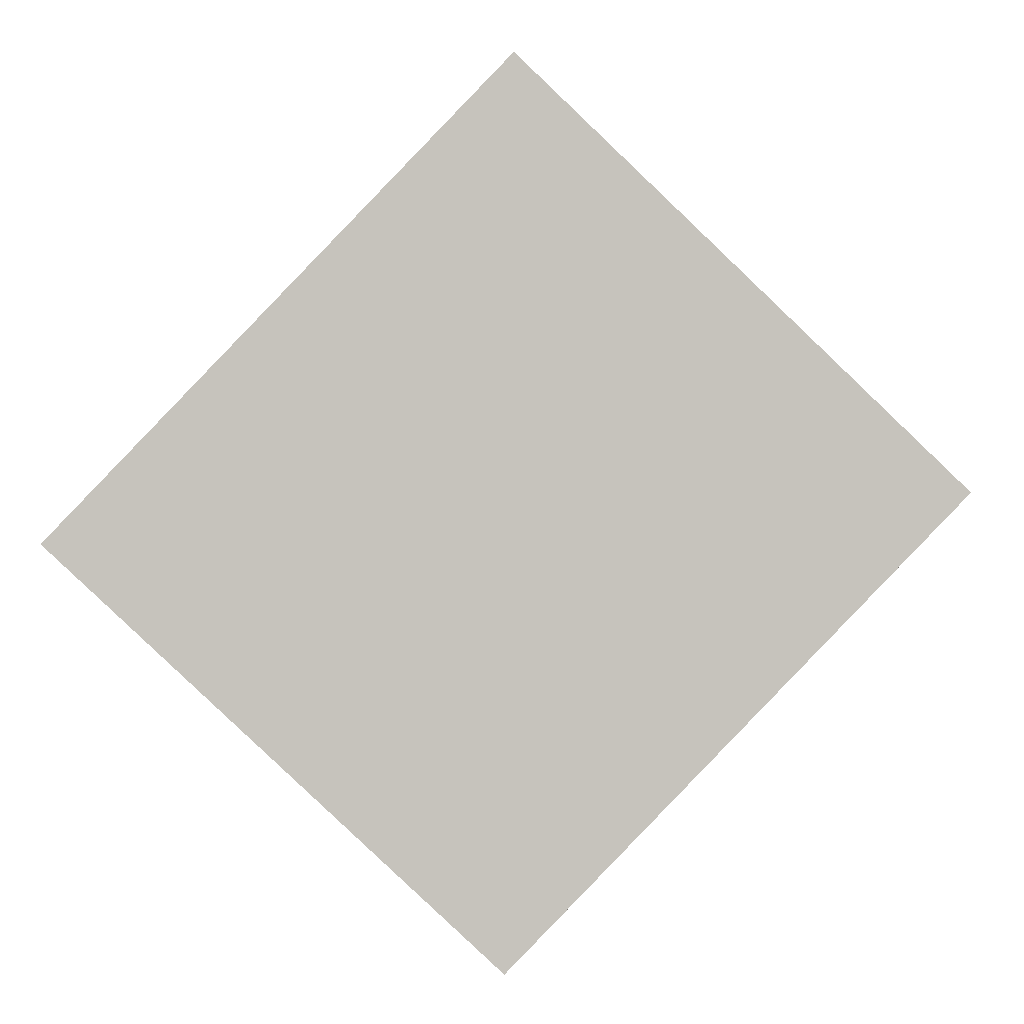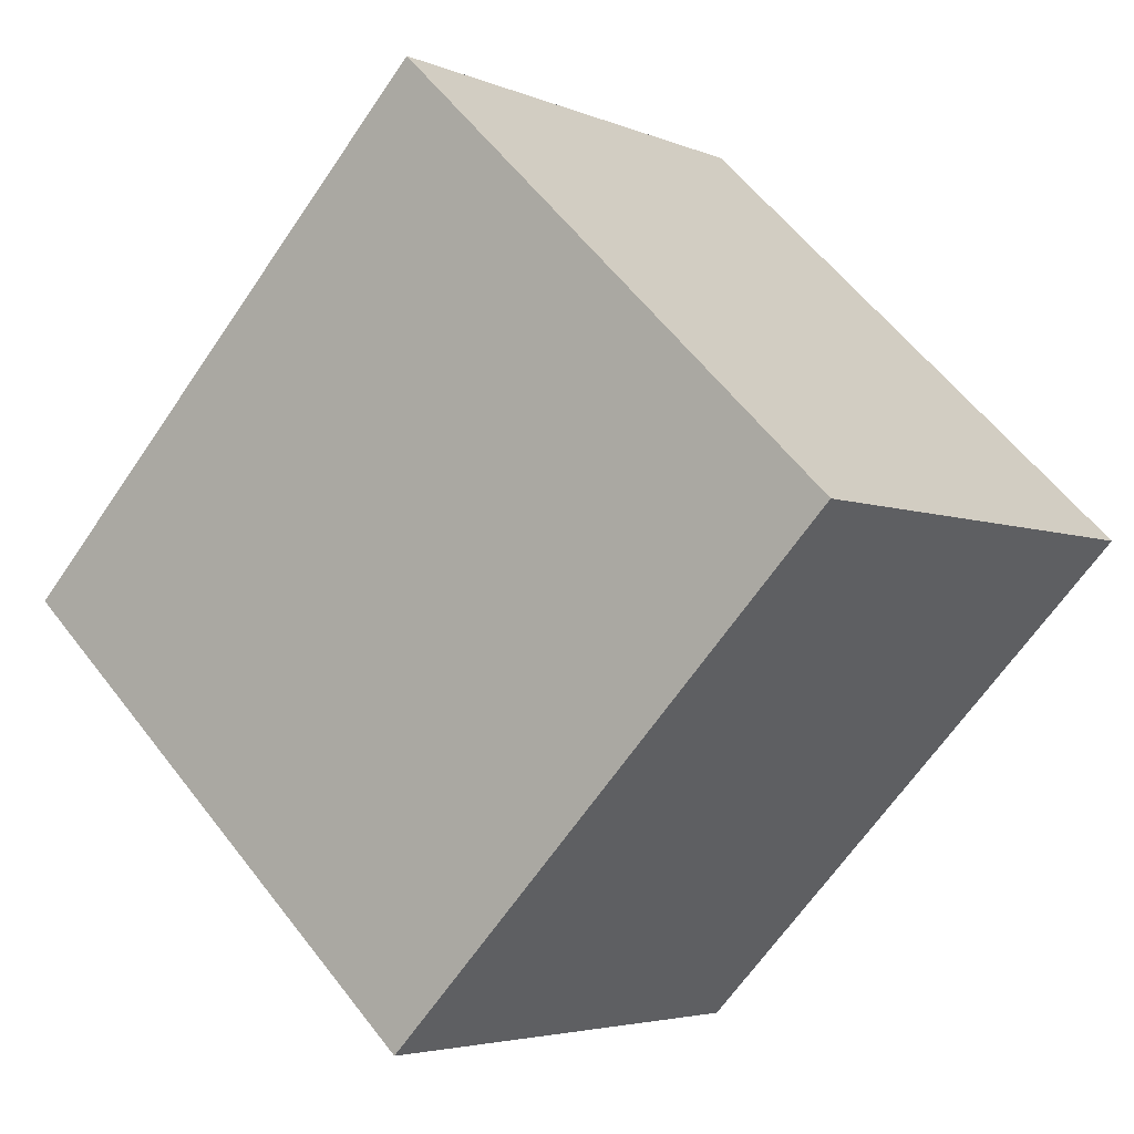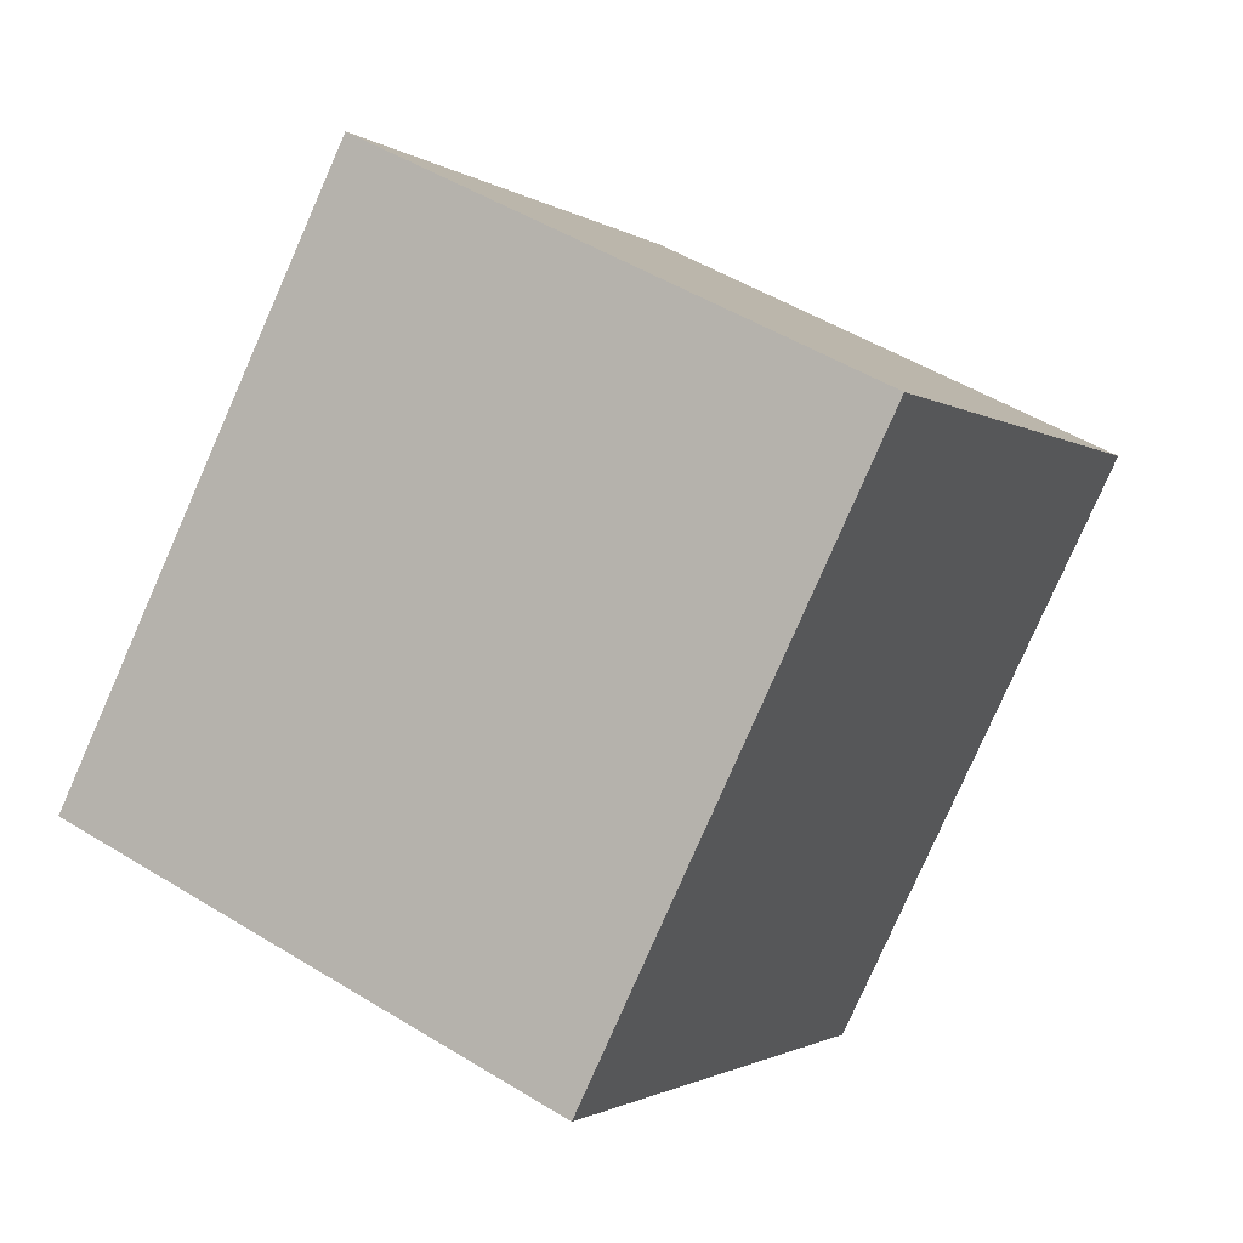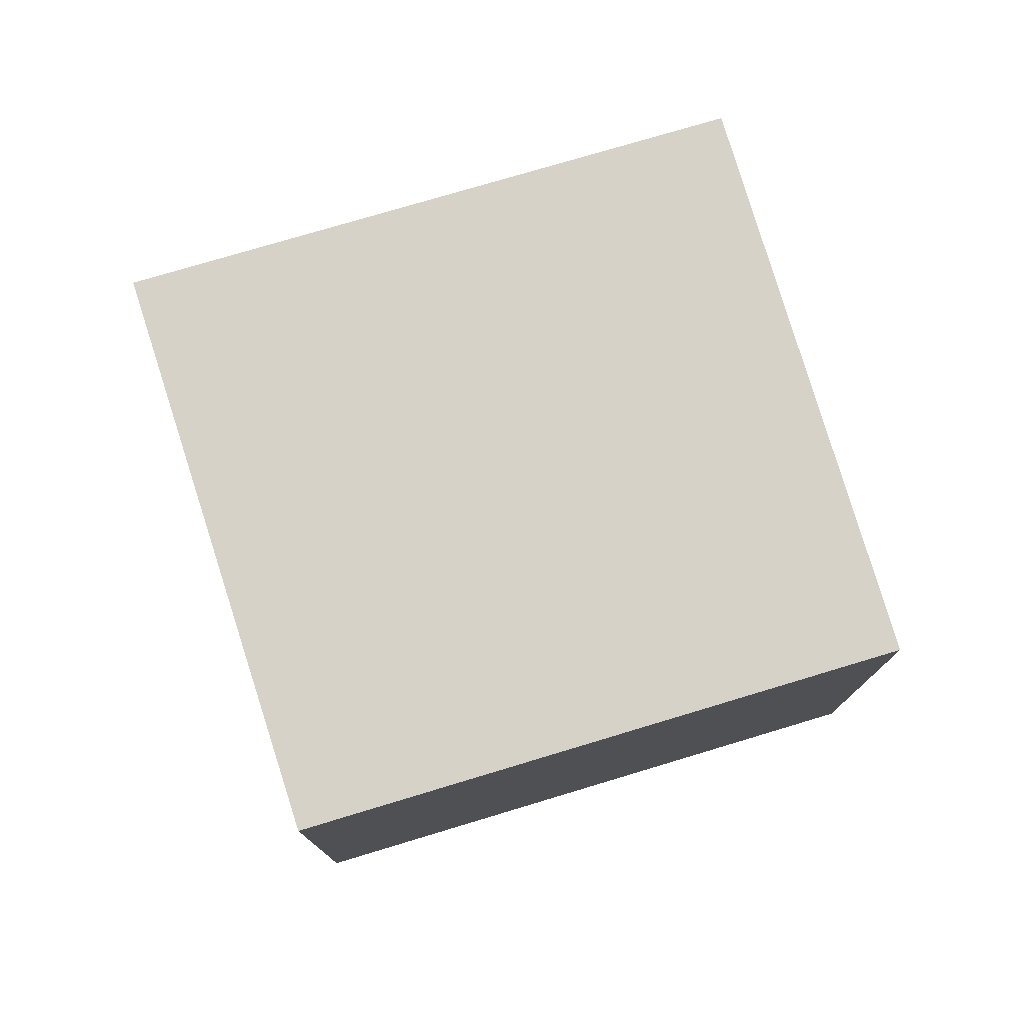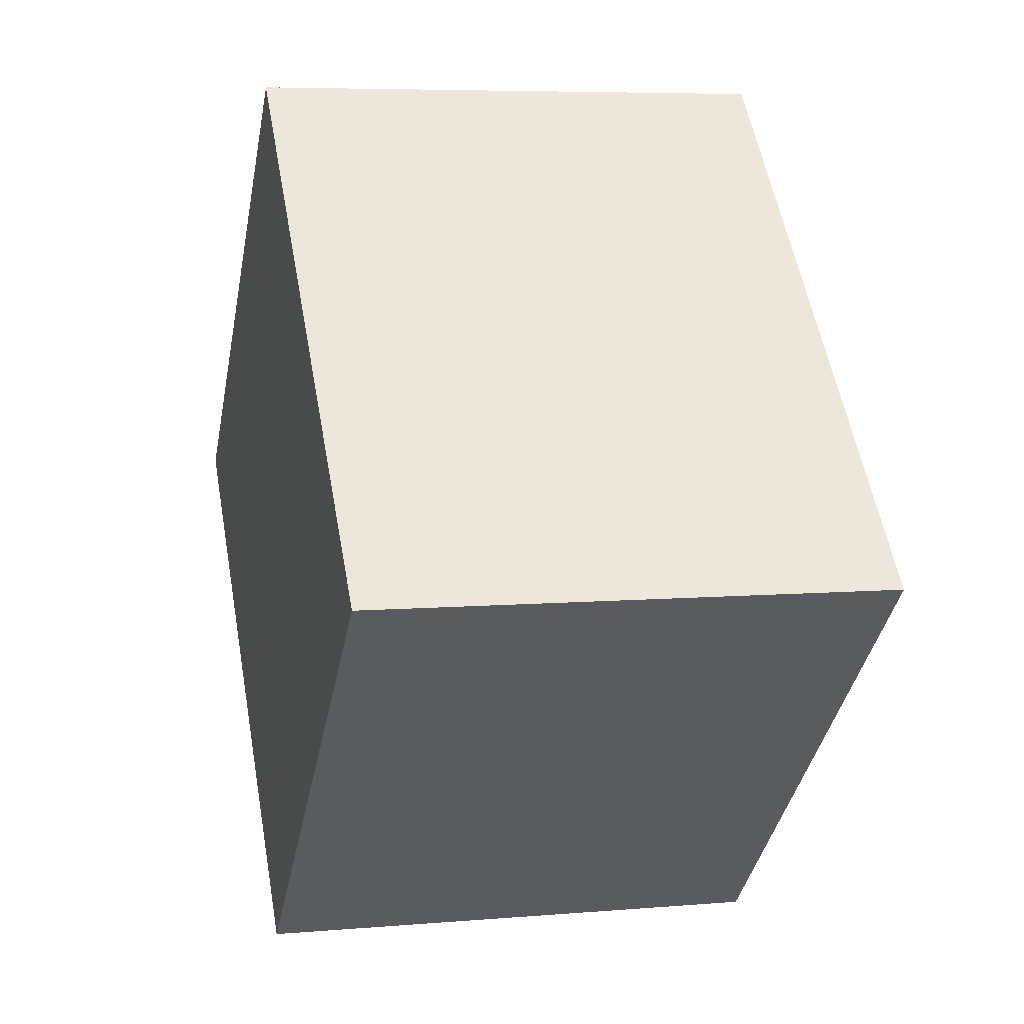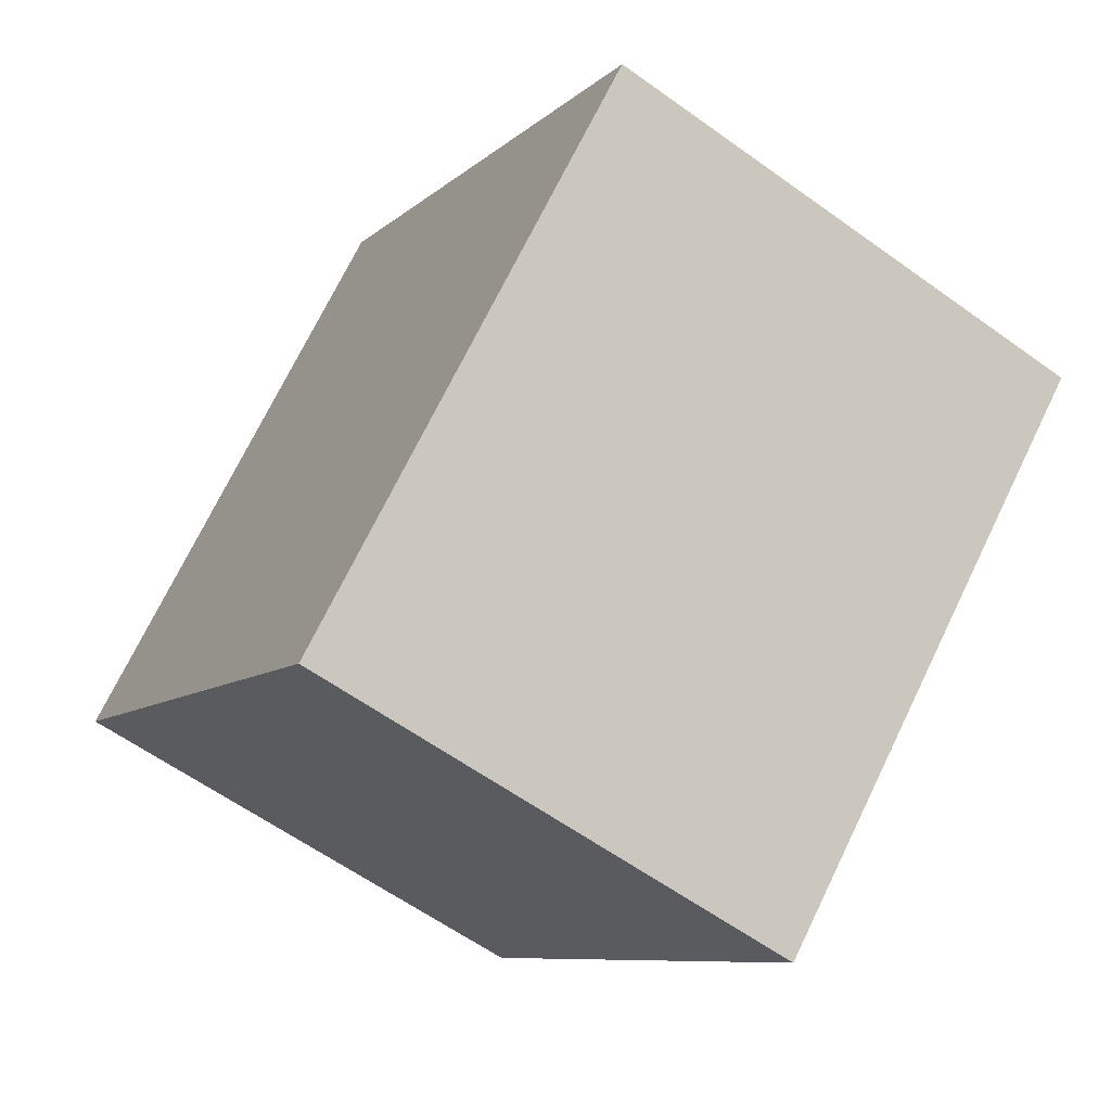
<metadata>
{"format":"obj","ext":"obj","renderer":"f3d","projection":"perspective","resolution":1024,"background":"white","views":[{"elev":0.4,"azim":-178.0,"up":"+Z"},{"elev":-4.1,"azim":-143.7,"up":"+Z"},{"elev":50.0,"azim":-55.9,"up":"+Z"},{"elev":77.6,"azim":-150.6,"up":"+Y"},{"elev":6.5,"azim":75.7,"up":"+Z"},{"elev":-60.4,"azim":53.6,"up":"+Z"}]}
</metadata>
<code>
v  3.74 4.314 -3.892
v  3.663 4.314 3.549
v  7.507 4.314 -0.419
v  0 4.314 2.642e-16
v  7.507 2.566e-17 -0.419
v  3.74 2.383e-16 -3.892
v  0 0 0
v  3.663 -2.173e-16 3.549
g defaultobject
f 1 2 3
f 2 1 4
f 5 1 3
f 1 5 6
f 6 4 1
f 4 6 7
f 7 2 4
f 2 7 8
f 8 3 2
f 3 8 5
f 8 6 5
f 6 8 7

</code>
